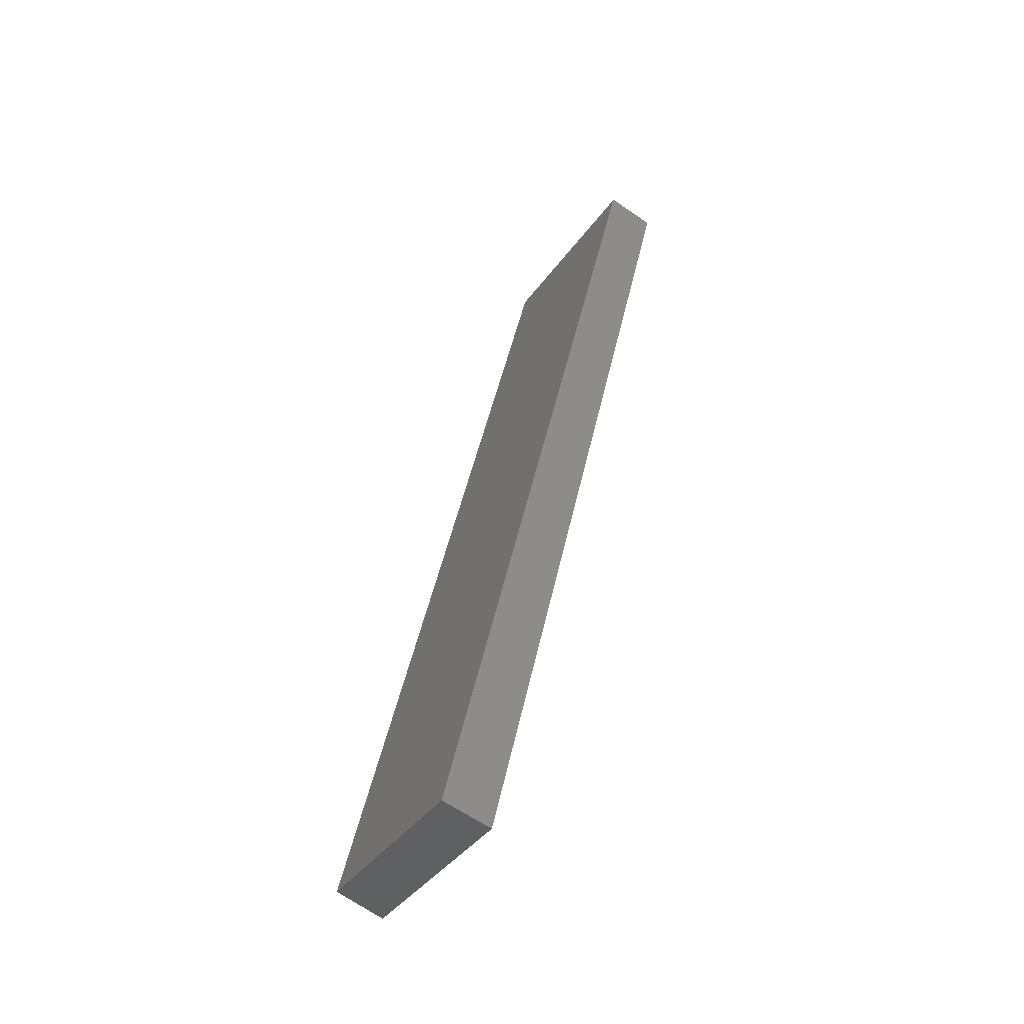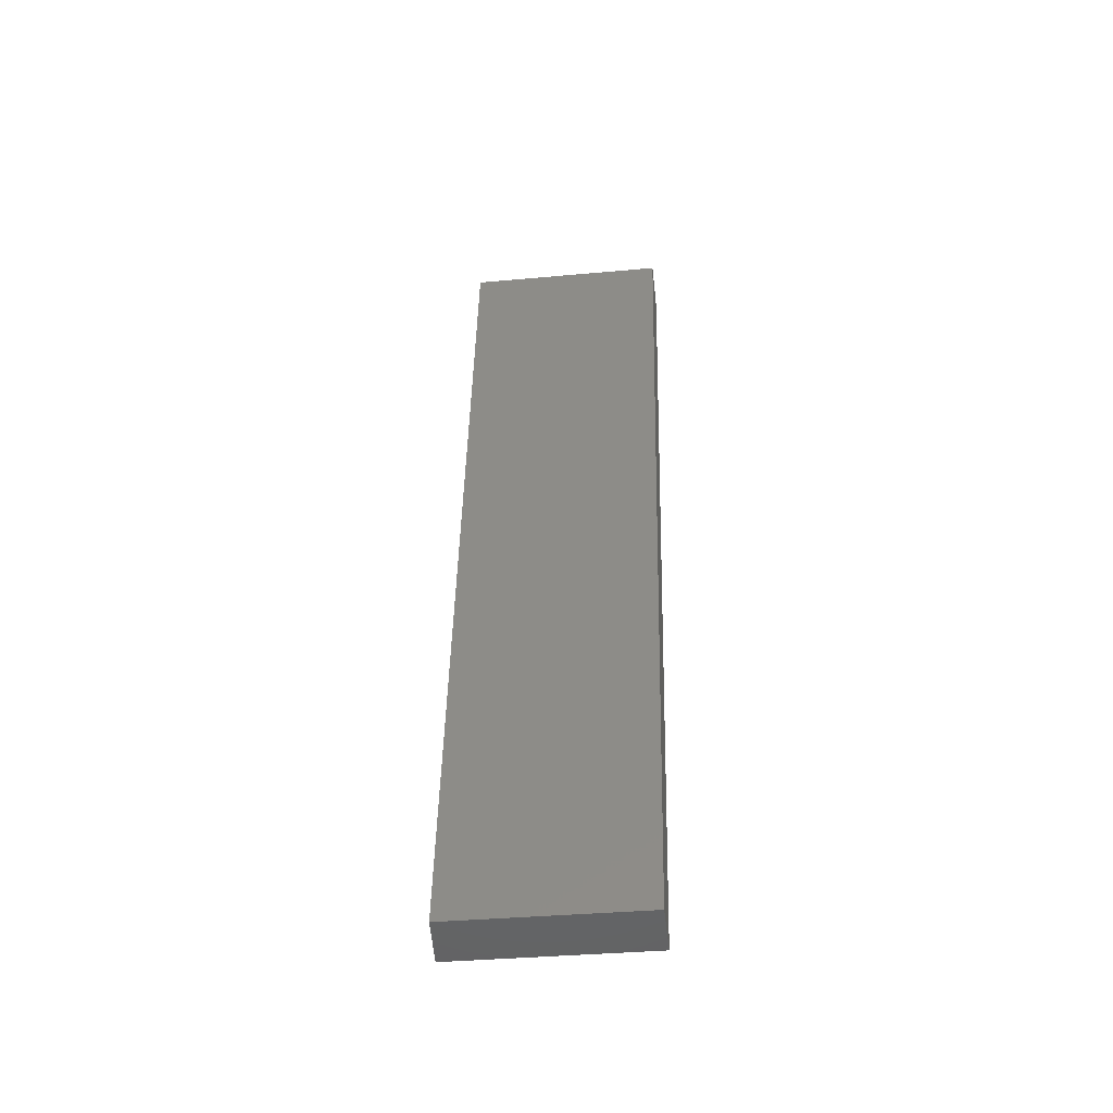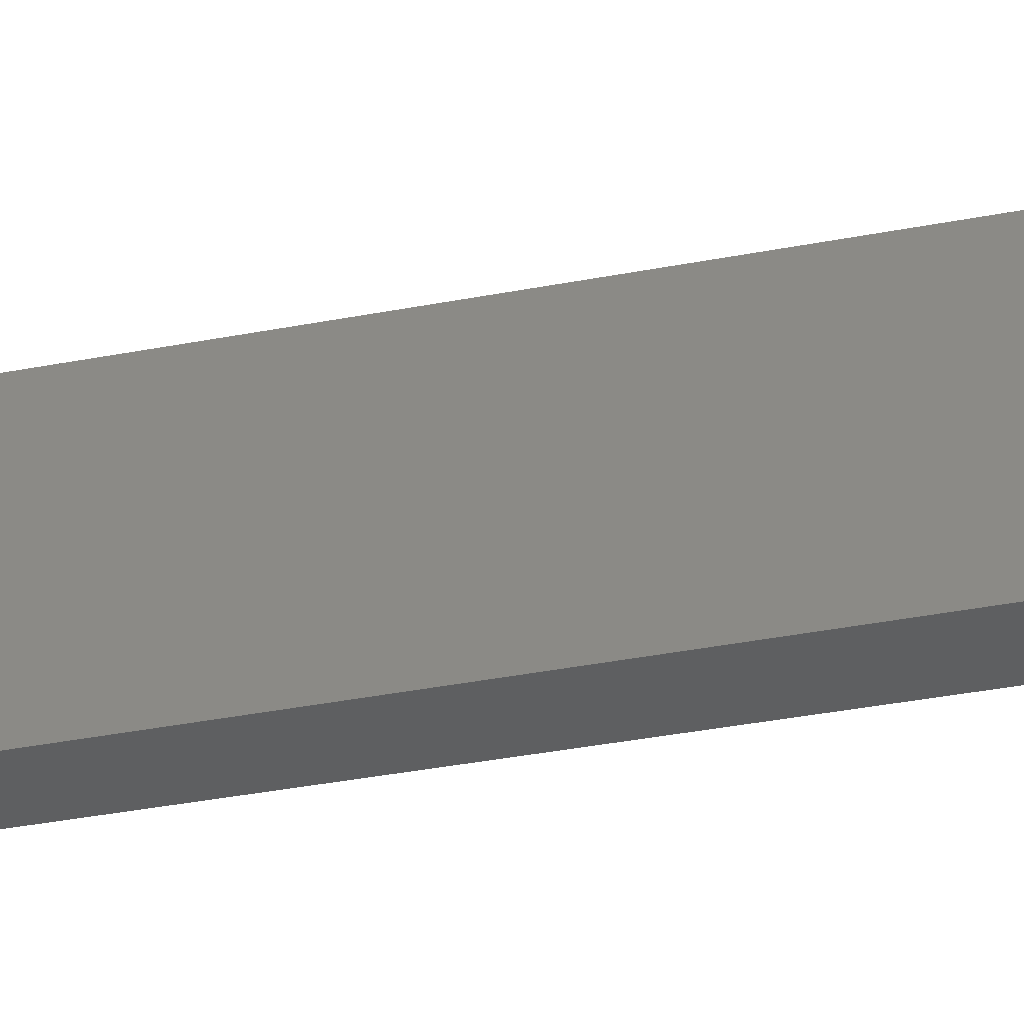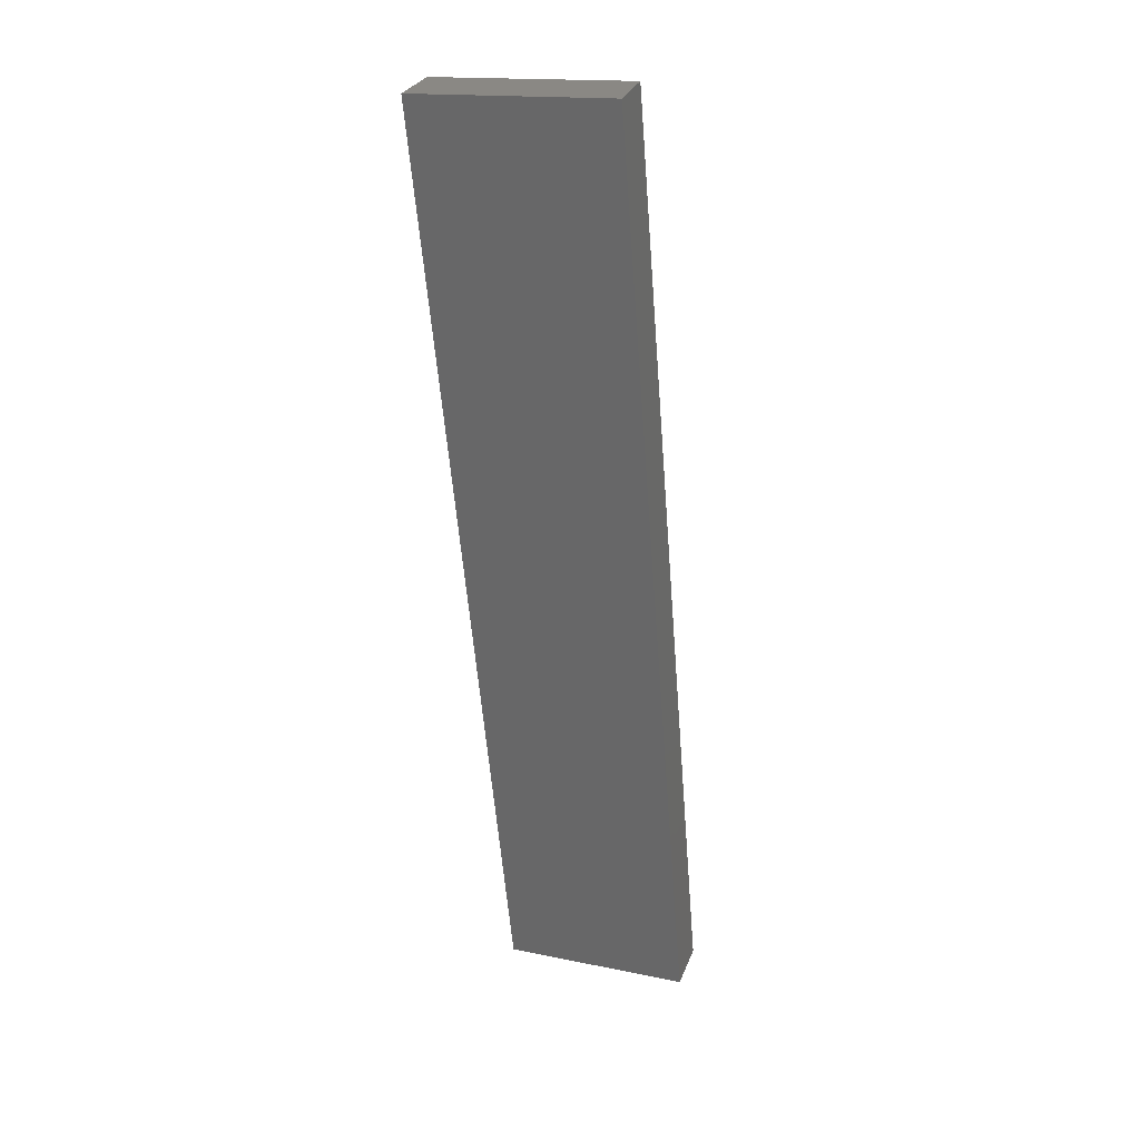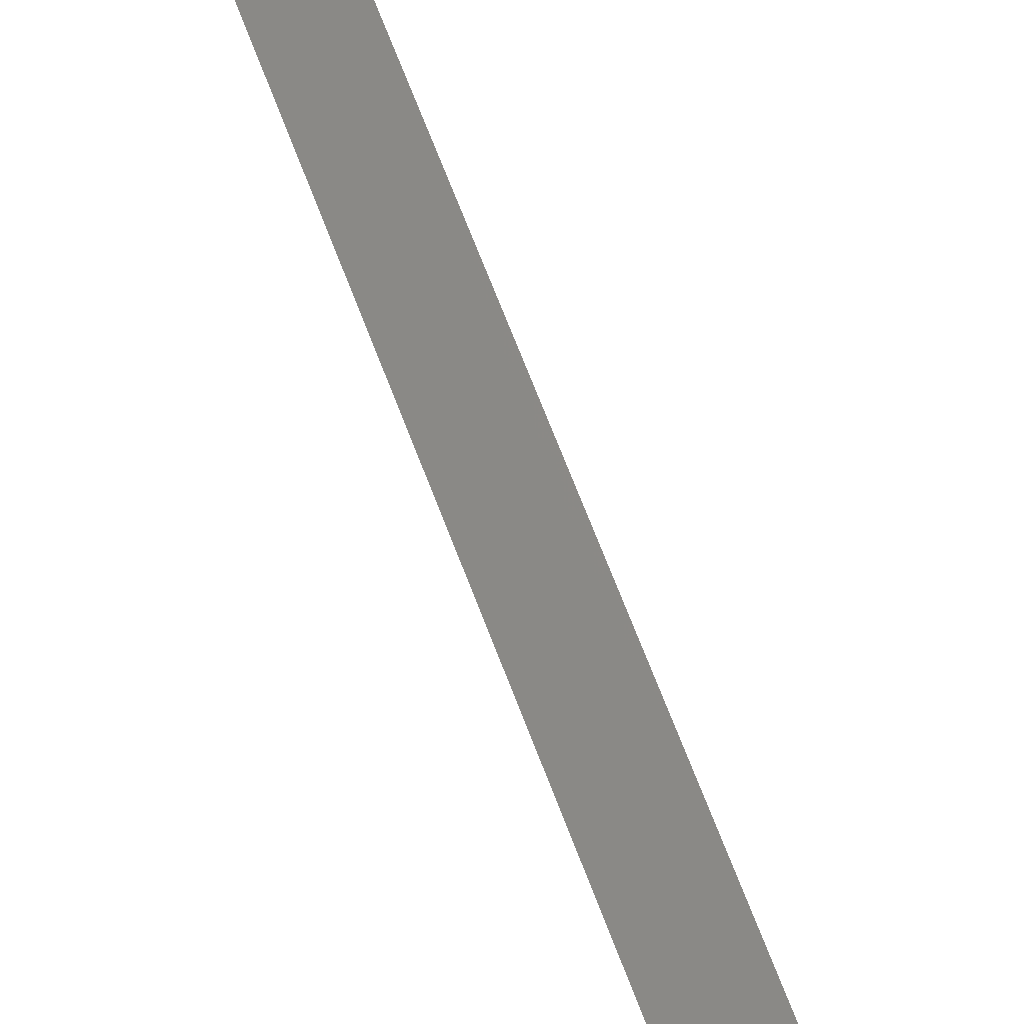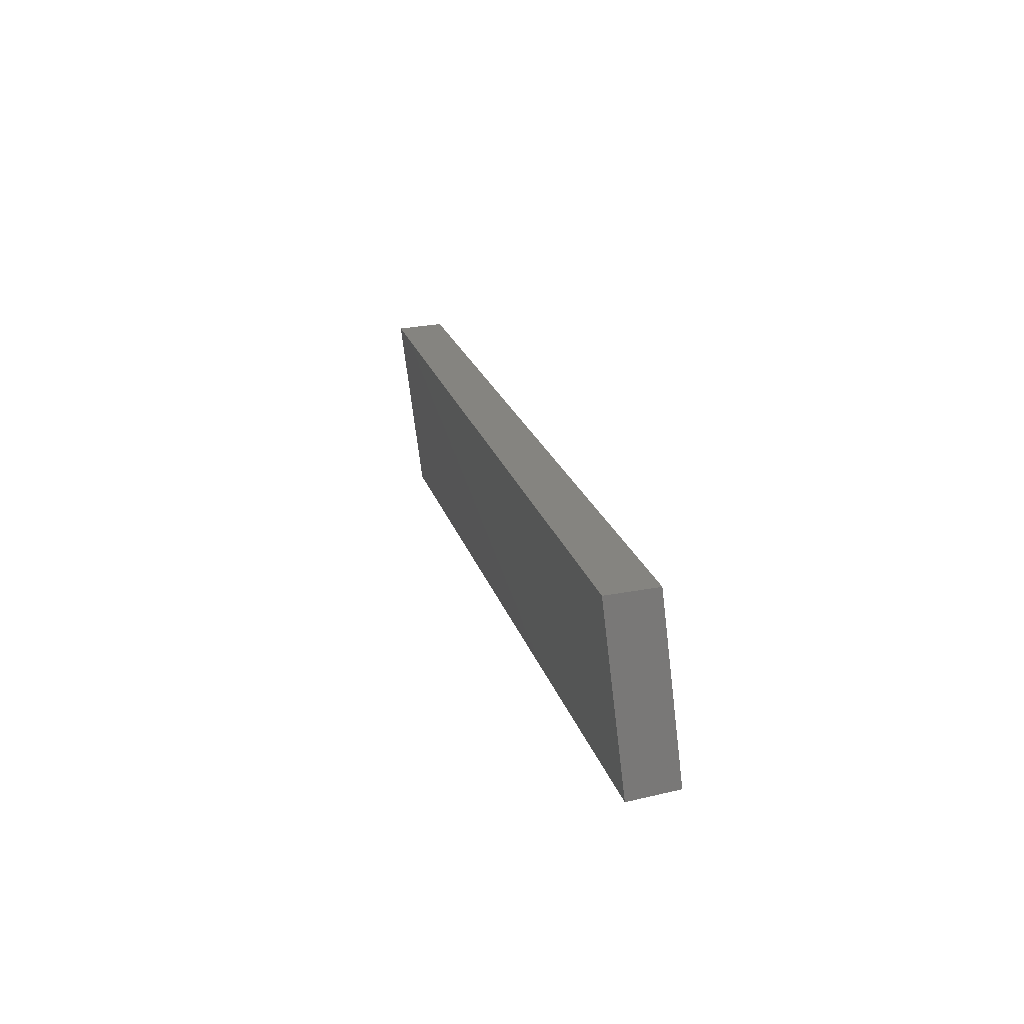
<metadata>
{"format":"stl","ext":"stl","renderer":"f3d","projection":"perspective","resolution":1024,"background":"white","views":[{"elev":-40.2,"azim":-25.5,"up":"+Z"},{"elev":-36.1,"azim":-76.5,"up":"+Z"},{"elev":-32.4,"azim":121.8,"up":"+Y"},{"elev":16.4,"azim":119.5,"up":"+Z"},{"elev":70.5,"azim":-7.6,"up":"+Y"},{"elev":-69.7,"azim":-166.5,"up":"+Z"}]}
</metadata>
<code>
# stl→obj: 8 verts, 12 faces
v 9024 1461 5309
v 9129 1473 5755
v 9013 1552 5309
v 9117 1570 5755
v 9037 1556 5304
v 9048 1463 5304
v 9141 1574 5749
v 9153 1476 5749
f 1 2 3
f 3 2 4
f 5 6 3
f 3 6 1
f 3 4 5
f 5 4 7
f 2 8 4
f 4 8 7
f 1 6 2
f 2 6 8
f 7 8 5
f 5 8 6

</code>
